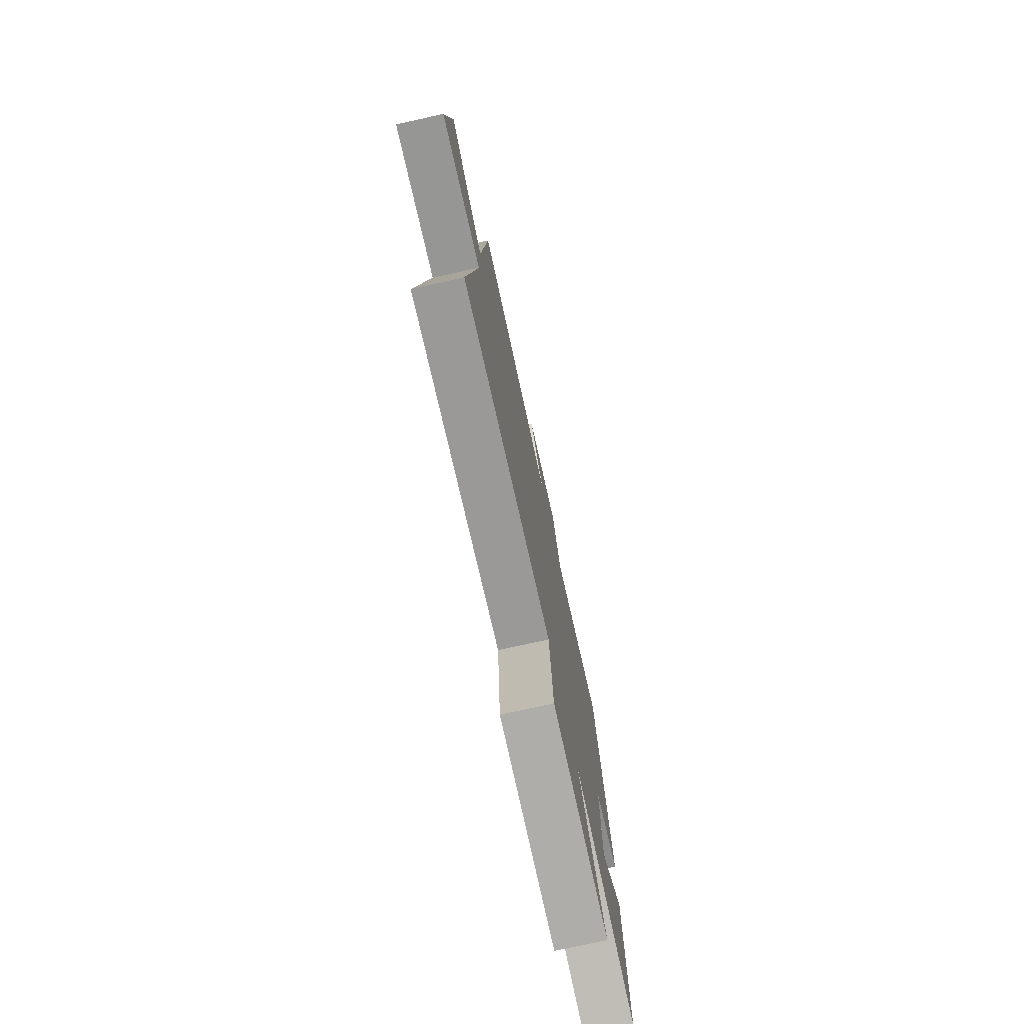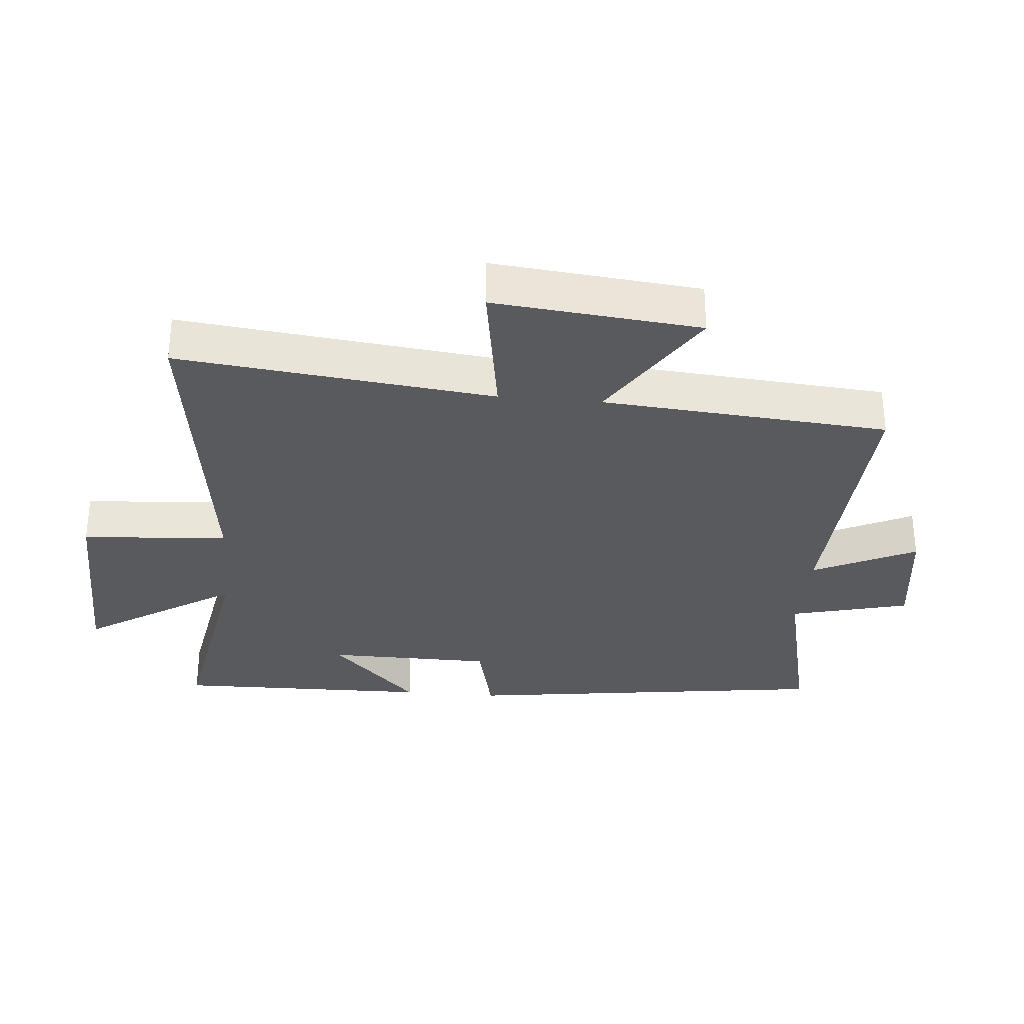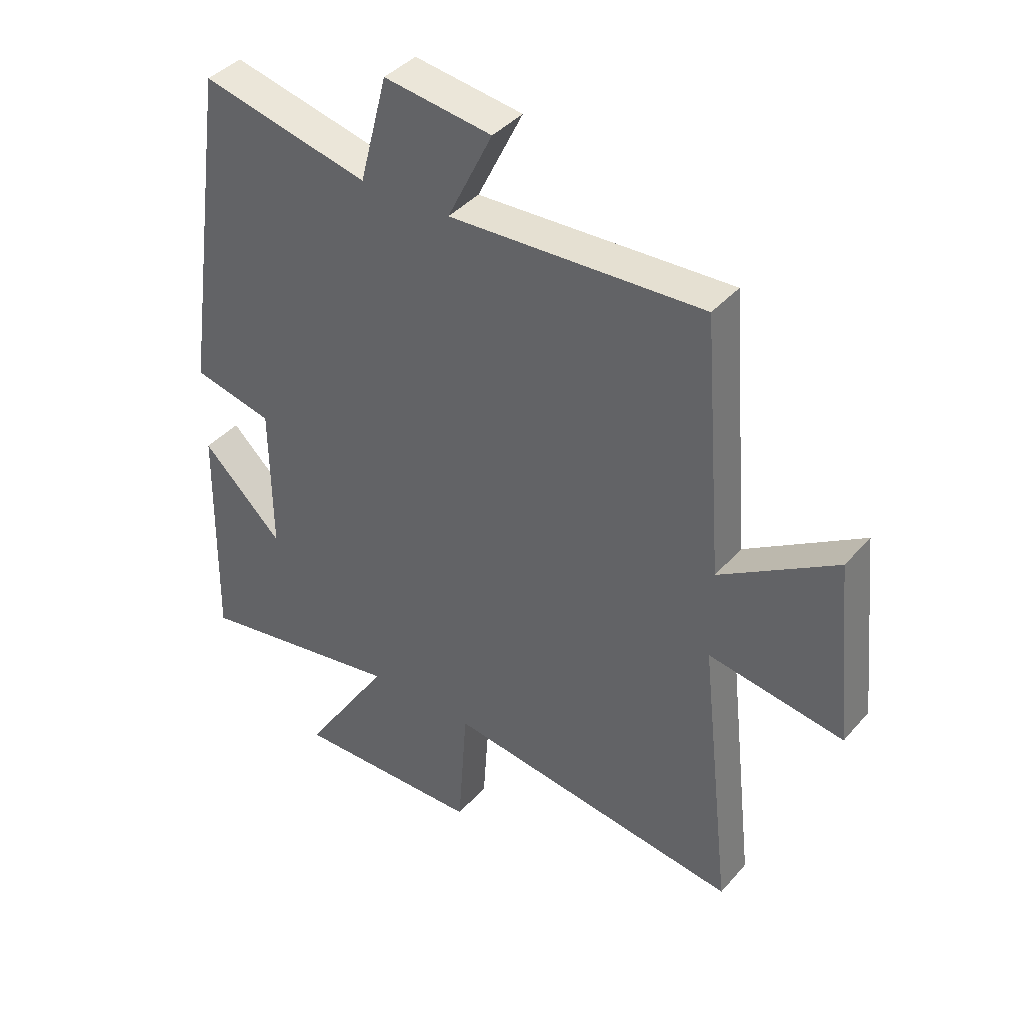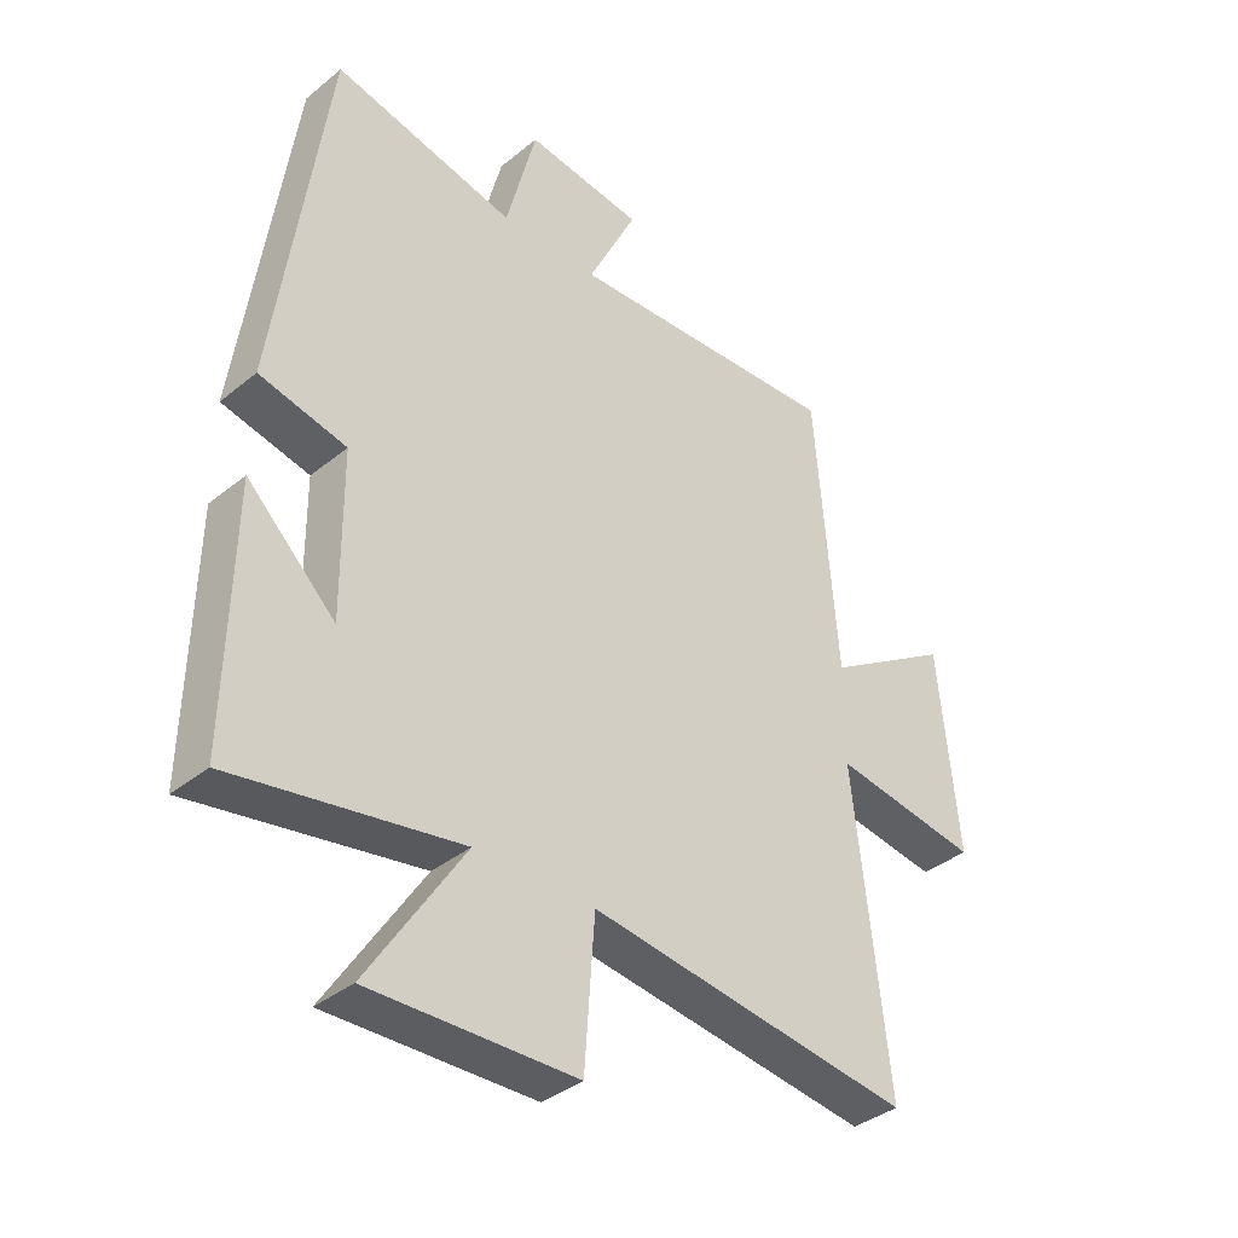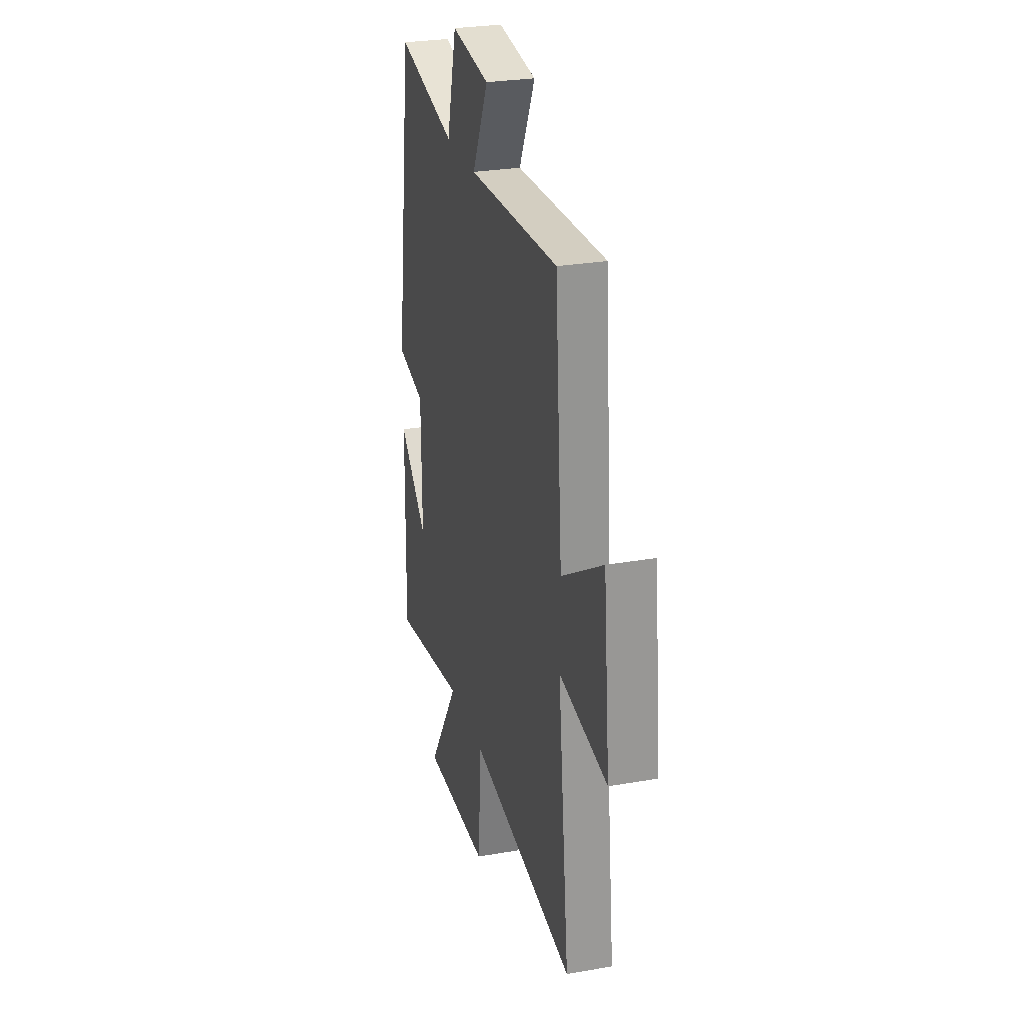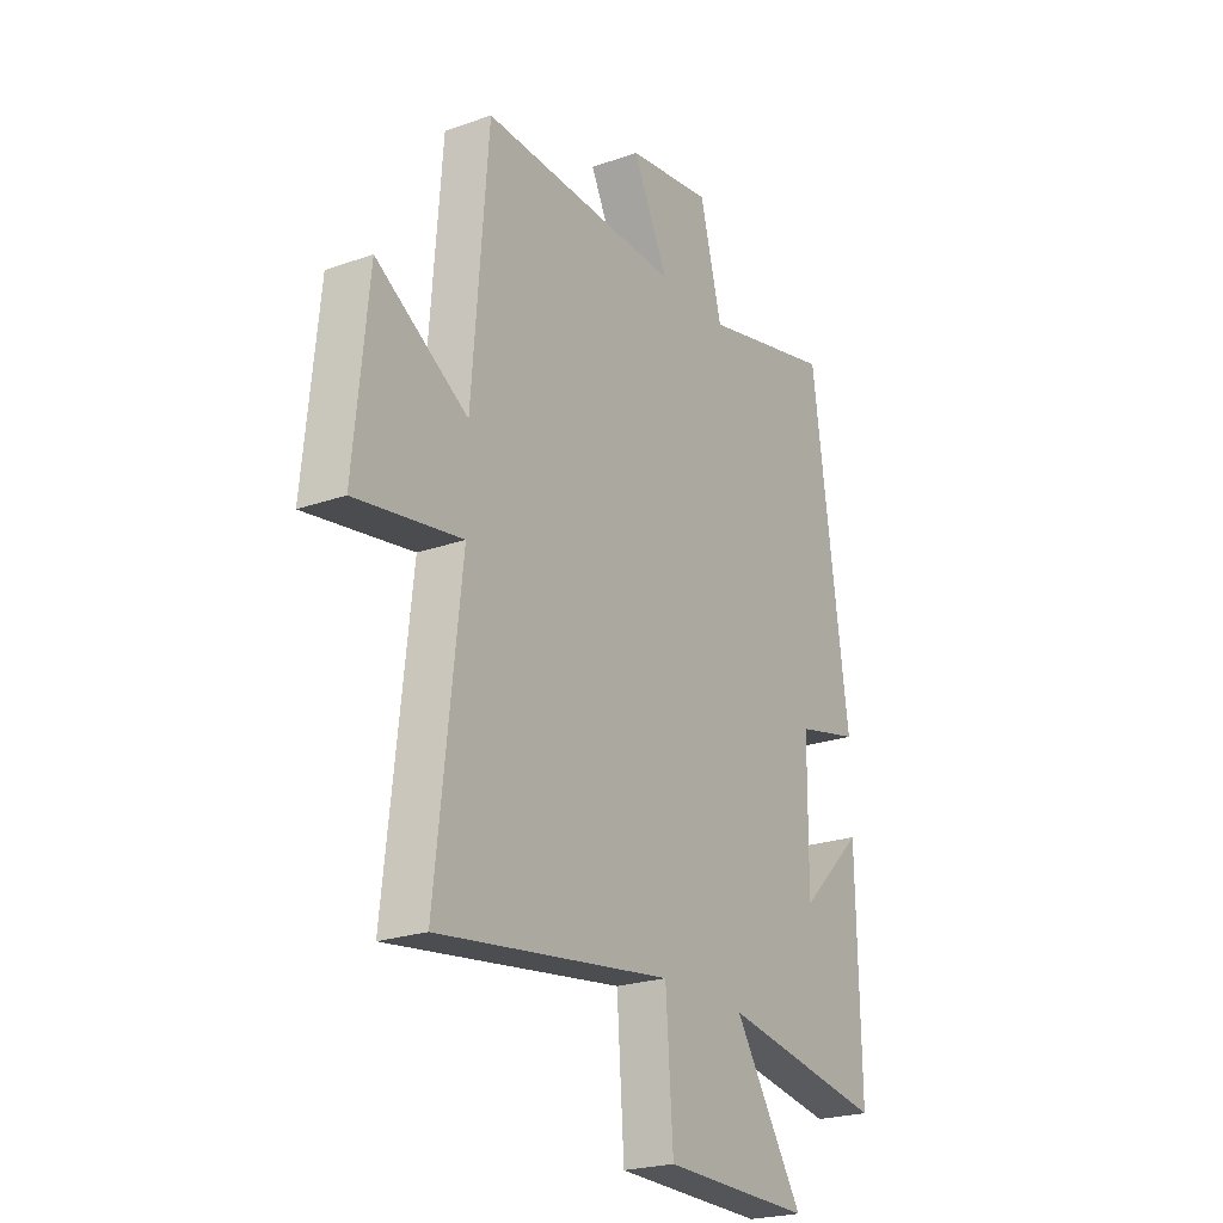
<metadata>
{"format":"obj","ext":"obj","renderer":"f3d","projection":"perspective","resolution":1024,"background":"white","views":[{"elev":-76.4,"azim":-77.6,"up":"+Z"},{"elev":-31.3,"azim":-95.3,"up":"+Y"},{"elev":40.1,"azim":-143.4,"up":"+Z"},{"elev":-37.1,"azim":136.2,"up":"+Z"},{"elev":27.6,"azim":-105.1,"up":"+Z"},{"elev":-23.0,"azim":-58.9,"up":"+Z"}]}
</metadata>
<code>
v -0.465 0.07 0.52
v -0.027 0.07 0.5
v -0.105 0.07 0.659
v 0.081 0.07 0.685
v 0.129 0.07 0.5
v 0.419 0.07 0.568
v 0.5 0.07 -0.008
v 0.362 0.07 -0.04
v 0.36 0.07 -0.298
v 0.5 0.07 -0.162
v 0.508 0.07 -0.561
v 0.149 0.07 -0.5
v 0.301 0.07 -0.734
v -0.025 0.07 -0.728
v -0.041 0.07 -0.5
v -0.555 0.07 -0.571
v -0.5 0.07 -0.082
v -0.733 0.07 -0.119
v -0.701 0.07 0.201
v -0.5 0.07 0.076
v -0.465 0 0.52
v -0.027 0 0.5
v -0.105 0 0.659
v 0.081 0 0.685
v 0.129 0 0.5
v 0.419 0 0.568
v 0.5 0 -0.008
v 0.362 0 -0.04
v 0.36 0 -0.298
v 0.5 0 -0.162
v 0.508 0 -0.561
v 0.149 0 -0.5
v 0.301 0 -0.734
v -0.025 0 -0.728
v -0.041 0 -0.5
v -0.555 0 -0.571
v -0.5 0 -0.082
v -0.733 0 -0.119
v -0.701 0 0.201
v -0.5 0 0.076
f 17 18 19 20
f 17 20 1 2
f 15 16 17 2
f 12 13 14 15
f 12 15 2
f 9 10 11
f 9 11 12
f 8 9 12 2
f 5 6 7 8
f 2 3 4 5
f 2 5 8
f 40 39 38 37
f 22 21 40 37
f 22 37 36 35
f 35 34 33 32
f 22 35 32
f 31 30 29
f 32 31 29
f 22 32 29 28
f 28 27 26 25
f 25 24 23 22
f 28 25 22
f 1 21 22 2
f 2 22 23 3
f 3 23 24 4
f 4 24 25 5
f 5 25 26 6
f 6 26 27 7
f 7 27 28 8
f 8 28 29 9
f 9 29 30 10
f 10 30 31 11
f 11 31 32 12
f 12 32 33 13
f 13 33 34 14
f 14 34 35 15
f 15 35 36 16
f 16 36 37 17
f 17 37 38 18
f 18 38 39 19
f 19 39 40 20
f 20 40 21 1

</code>
